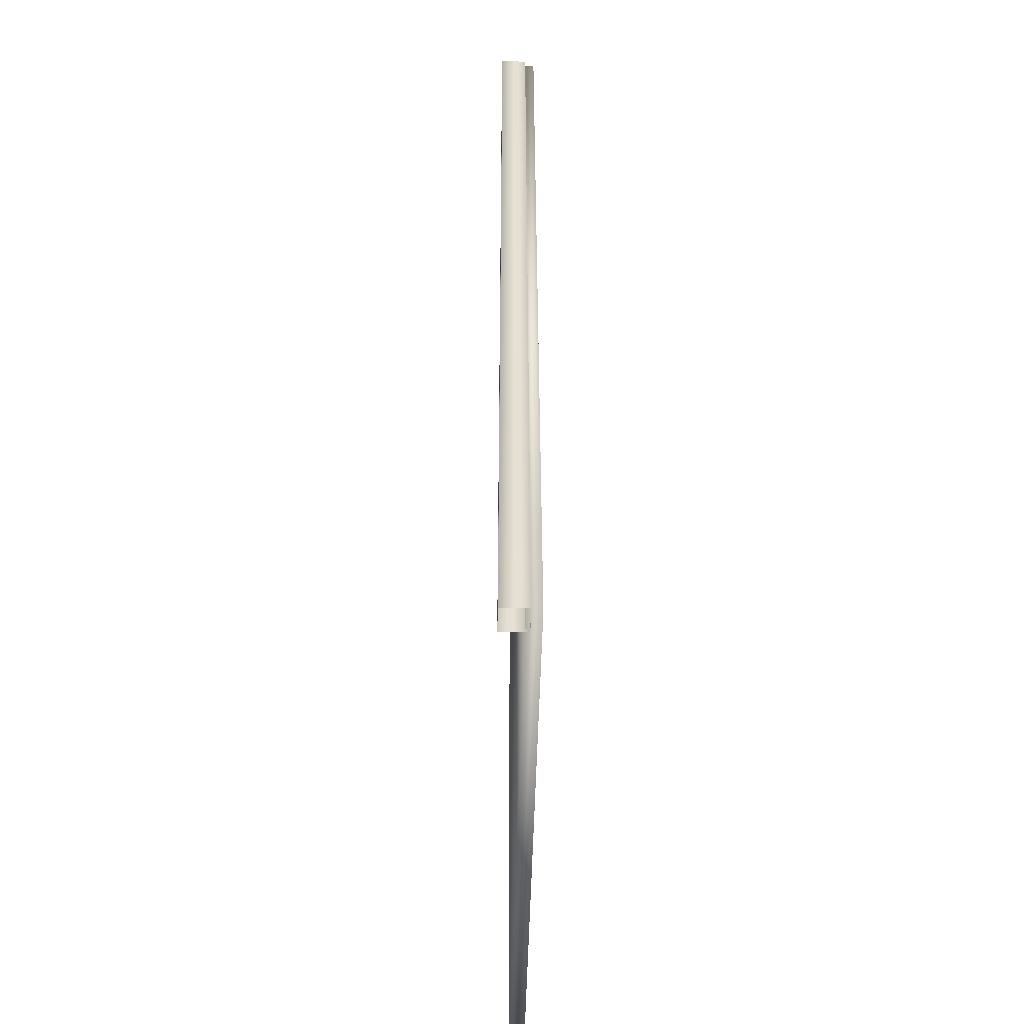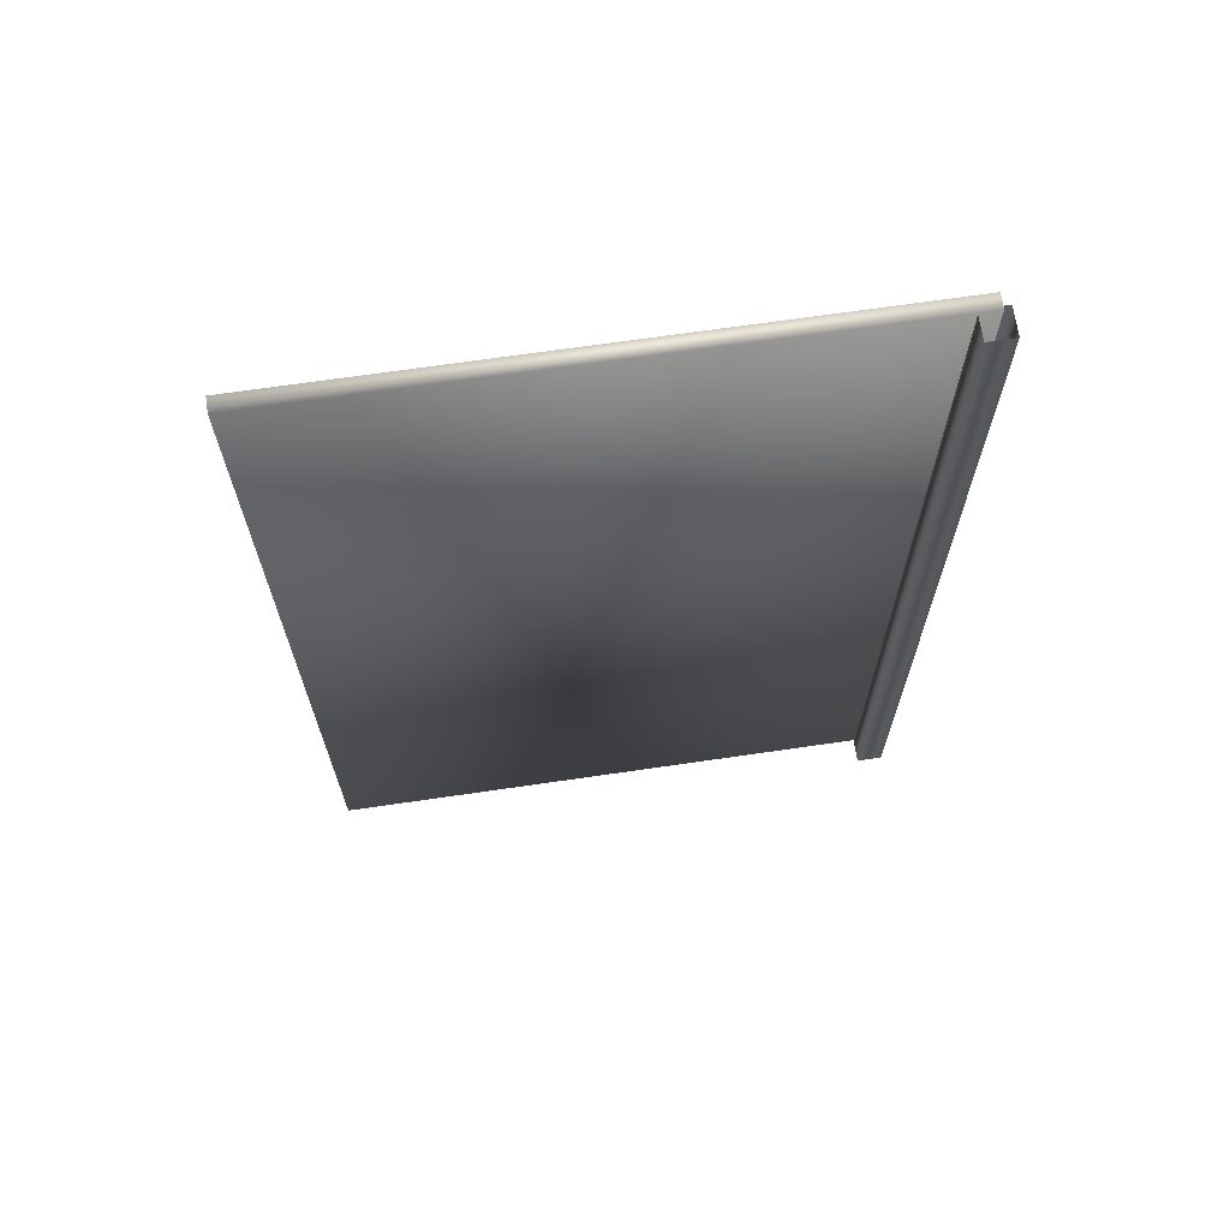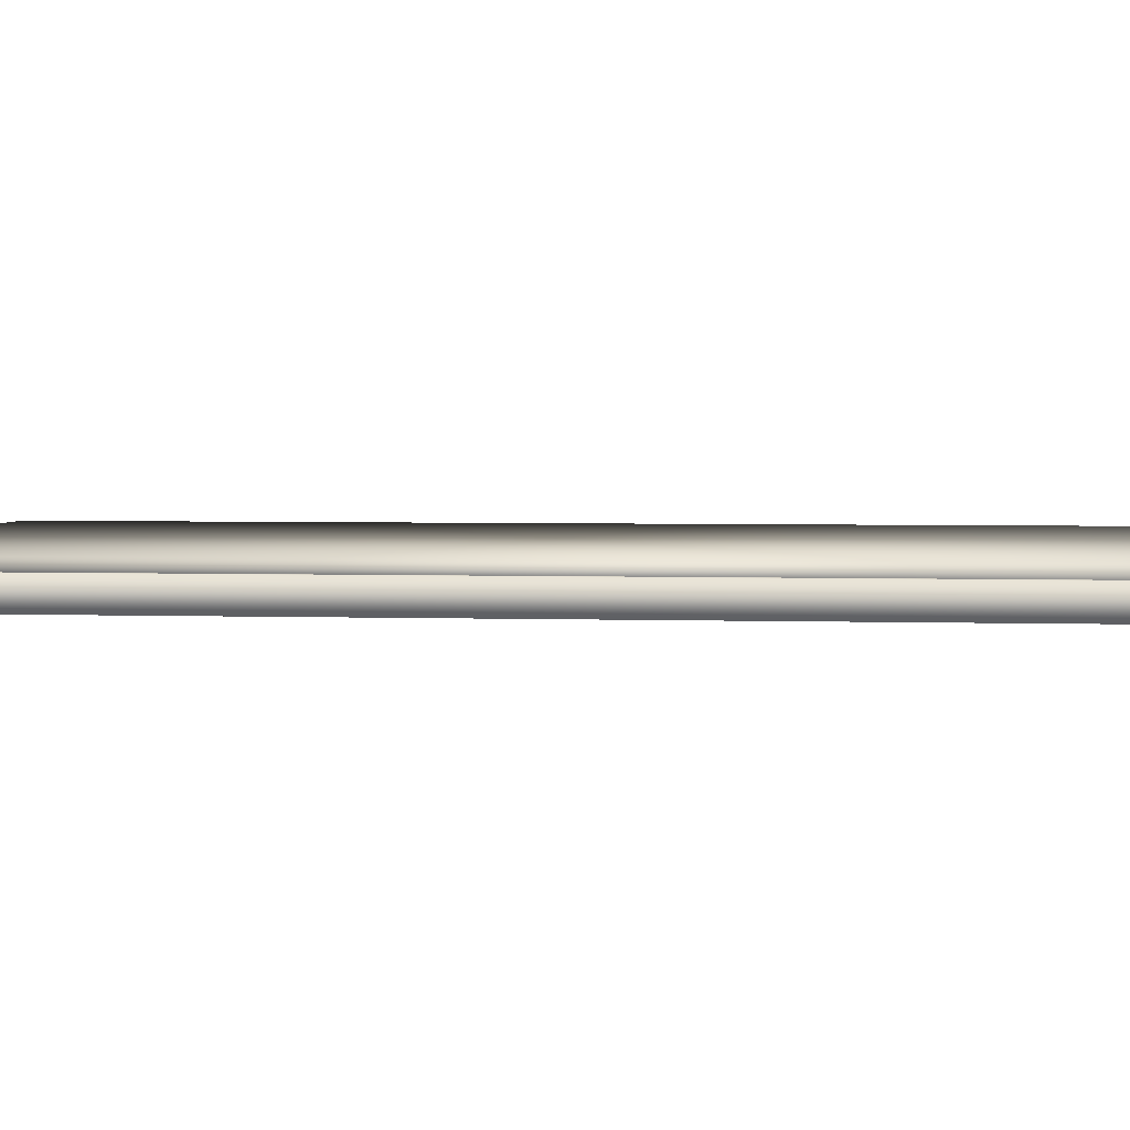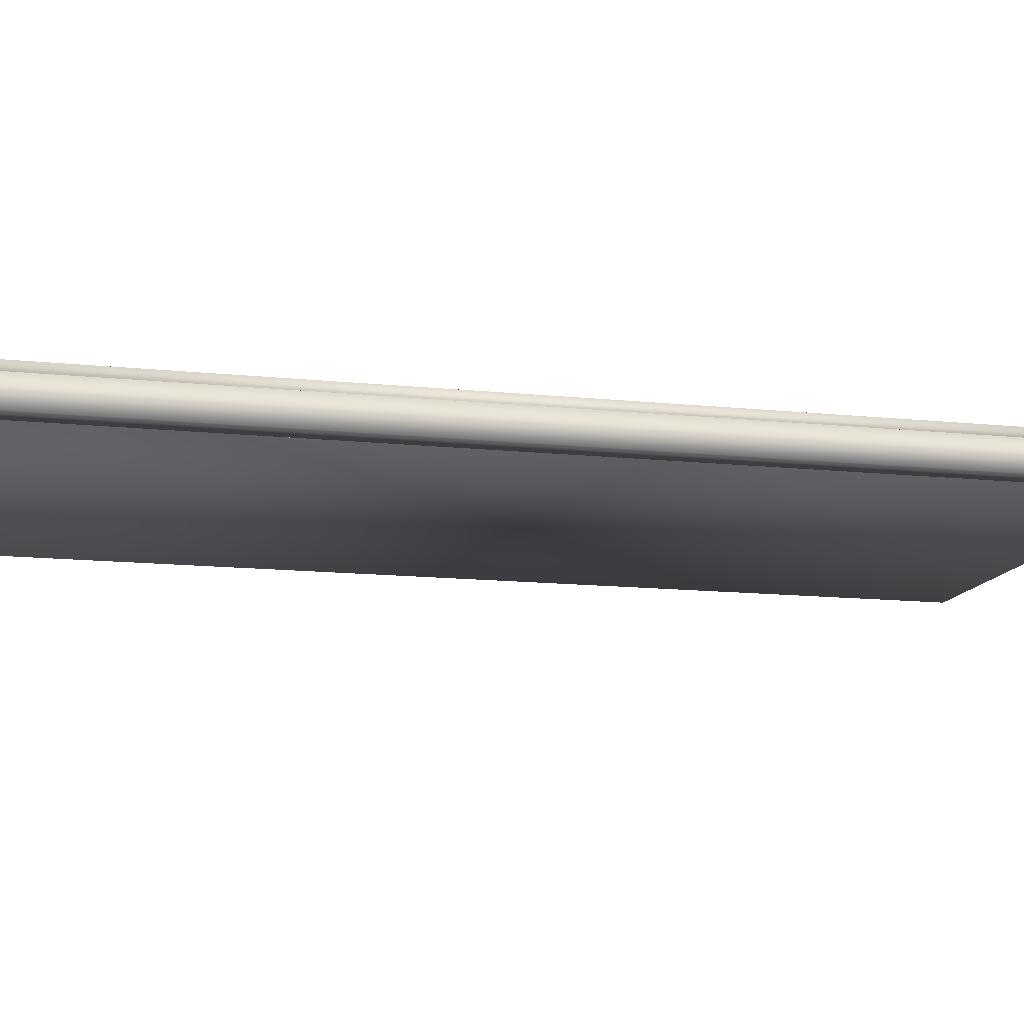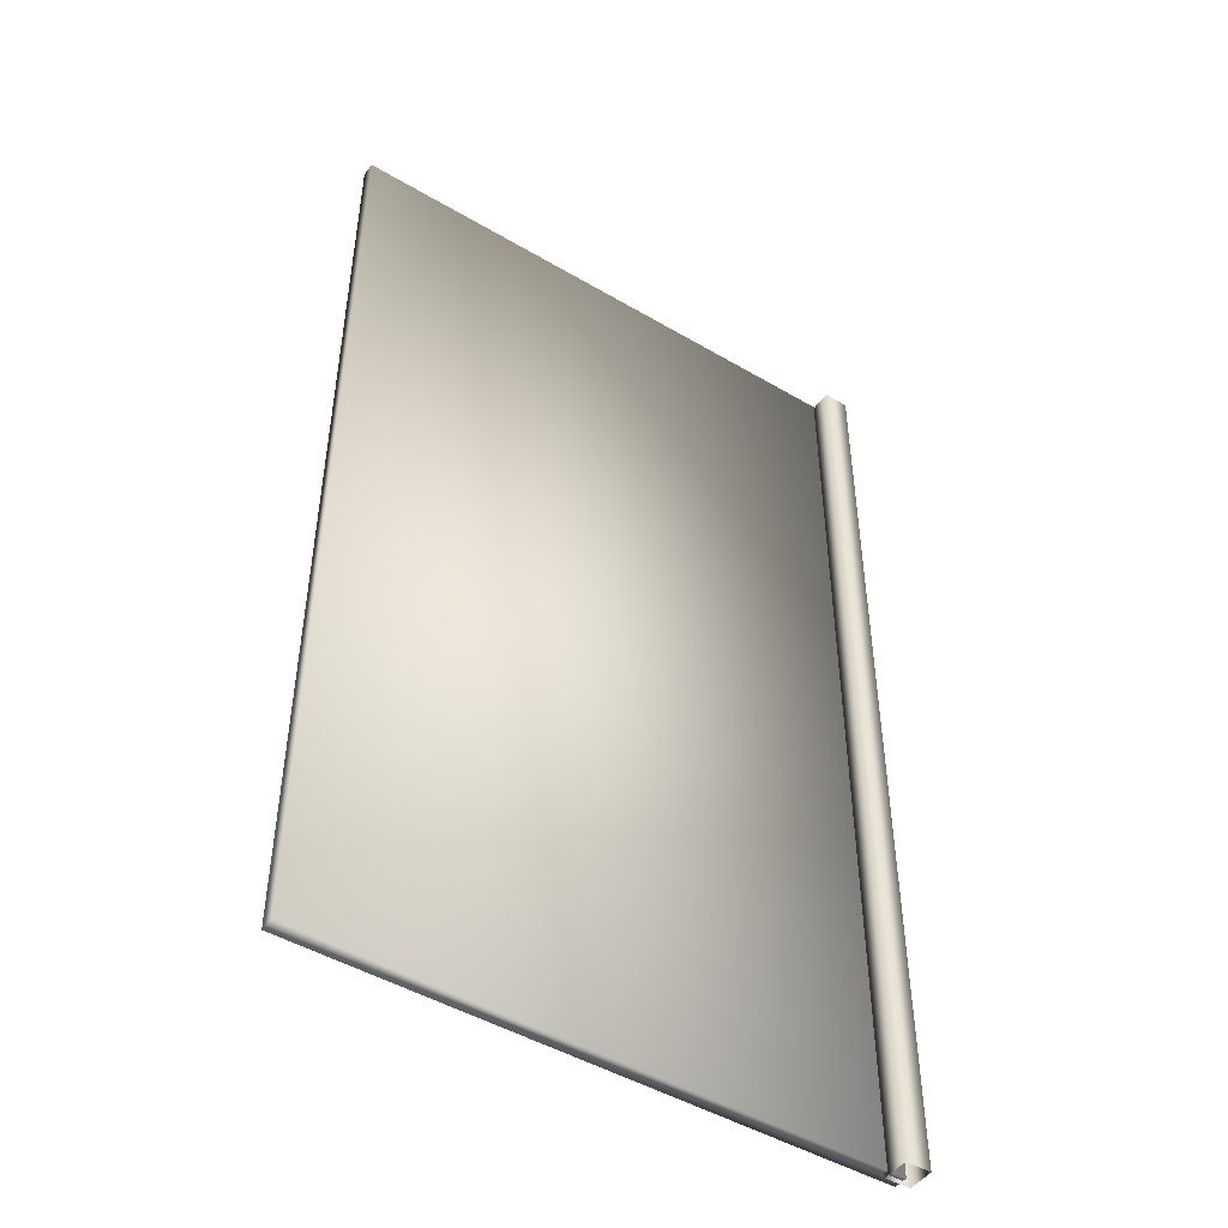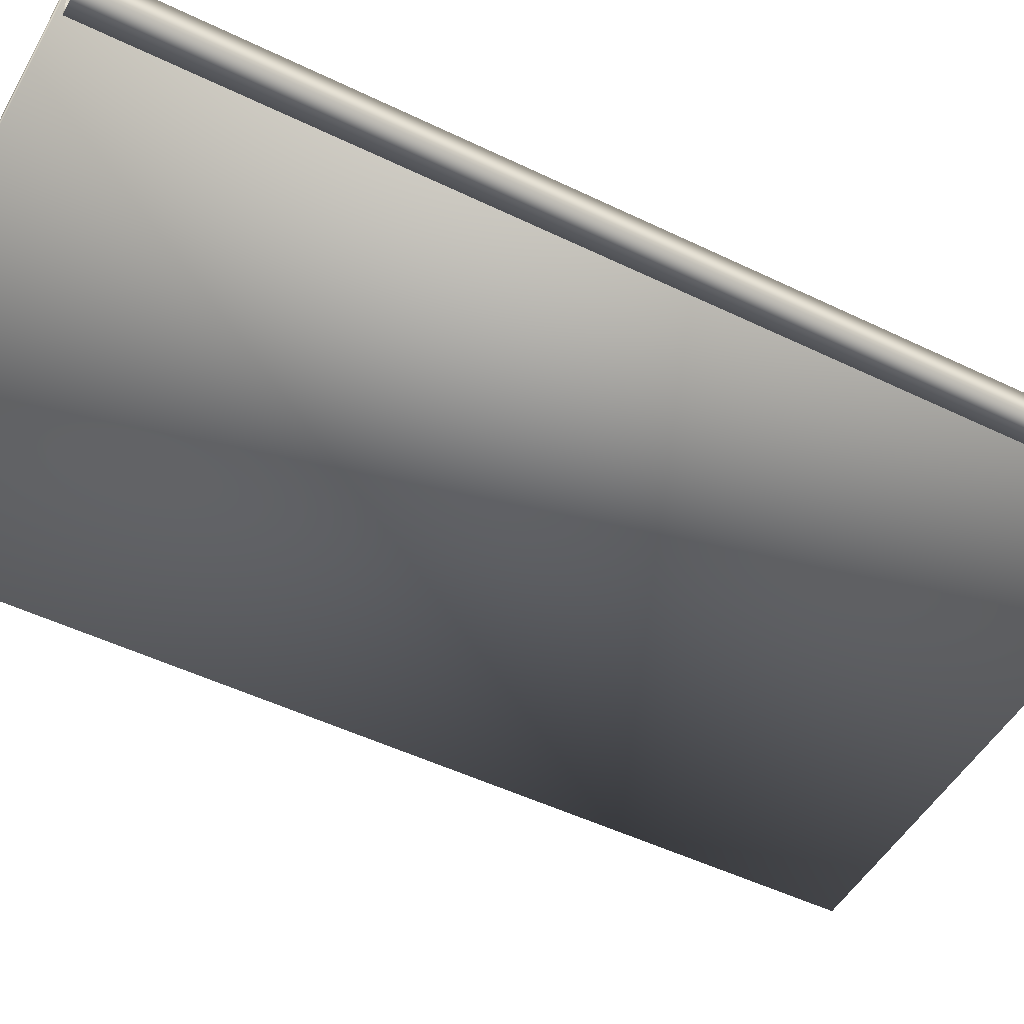
<metadata>
{"format":"obj","ext":"obj","renderer":"f3d","projection":"perspective","resolution":1024,"background":"white","views":[{"elev":-51.9,"azim":-91.4,"up":"+Y"},{"elev":69.0,"azim":171.7,"up":"+Y"},{"elev":3.1,"azim":-83.0,"up":"+Z"},{"elev":-12.9,"azim":-104.0,"up":"+Z"},{"elev":-47.3,"azim":146.3,"up":"+Y"},{"elev":-49.0,"azim":-118.4,"up":"+Z"}]}
</metadata>
<code>
v  0.0244 0.0159 0.0356
v  0.0244 0.0159 -0.0151
v  2.057 0.0159 -0.0151
v  2.057 0.0159 0.0356
v  0.0244 3.508 0.0356
v  2.057 3.508 0.0356
v  2.057 3.508 -0.0151
v  0.0244 3.508 -0.0151
v  0 -0 -0.0951
v  0 -0 0
v  -0 3.5 0
v  -0 3.5 -0.0951
v  0.0918 -0 0
v  0.0918 3.5 0
v  0.0918 -0 -0.0951
v  0.0918 3.5 -0.0951
o Box115
g Box115
f 1 2 3 4
f 5 6 7 8
f 4 3 7 6
f 3 2 8 7
f 2 1 5 8
f 9 10 11 12
f 10 13 14 11
f 13 15 16 14
f 15 9 12 16
f 4 6 5 1

</code>
